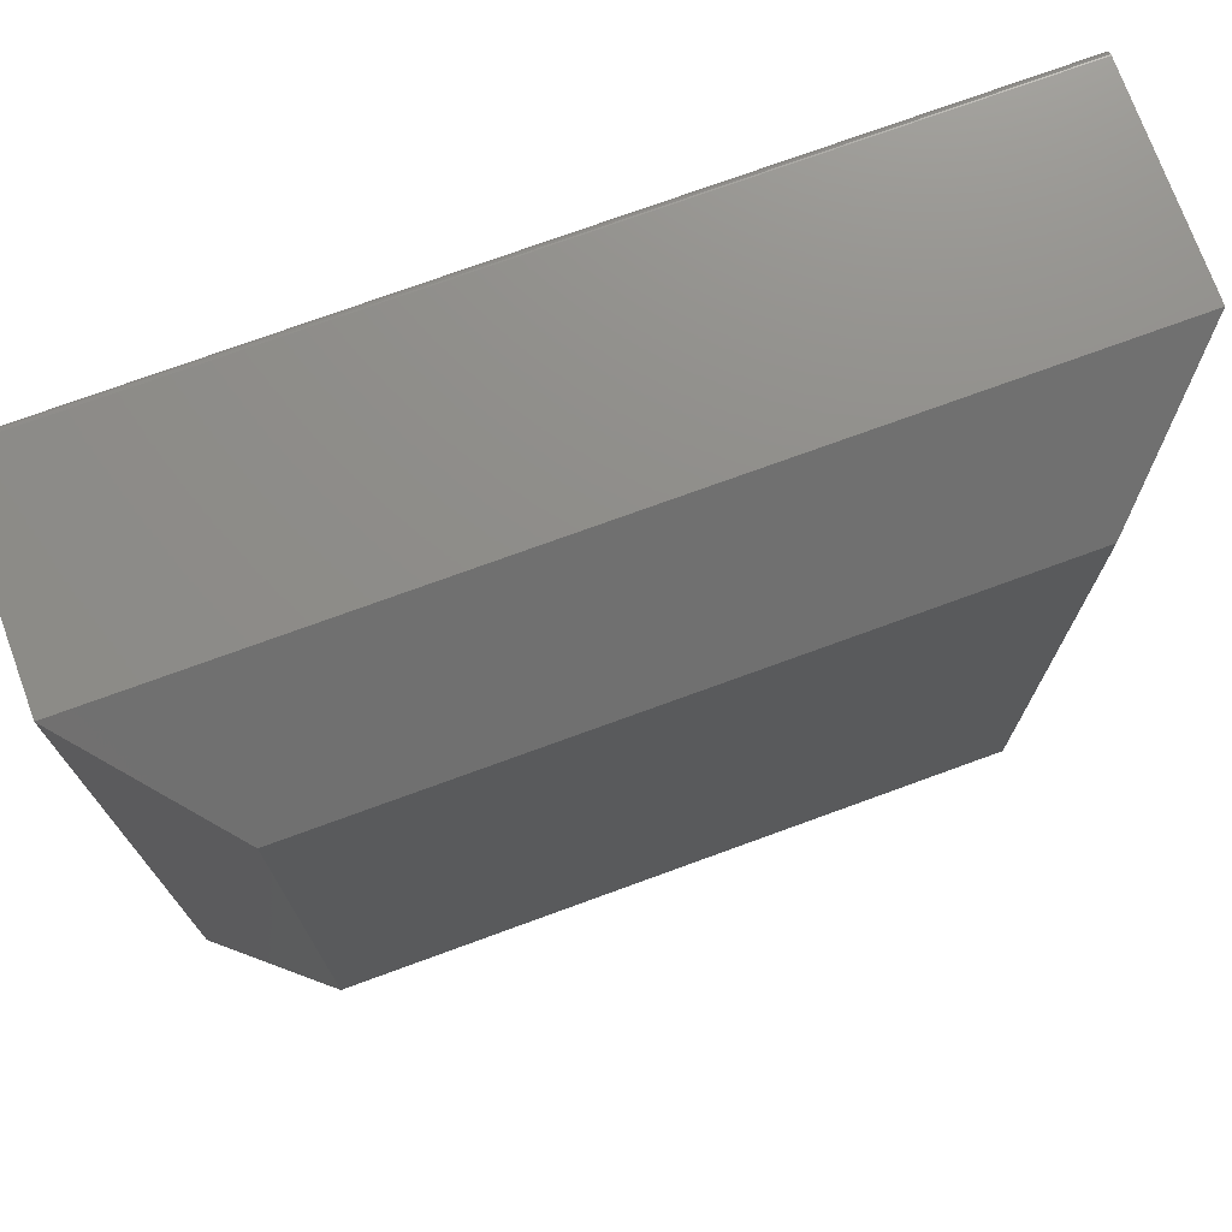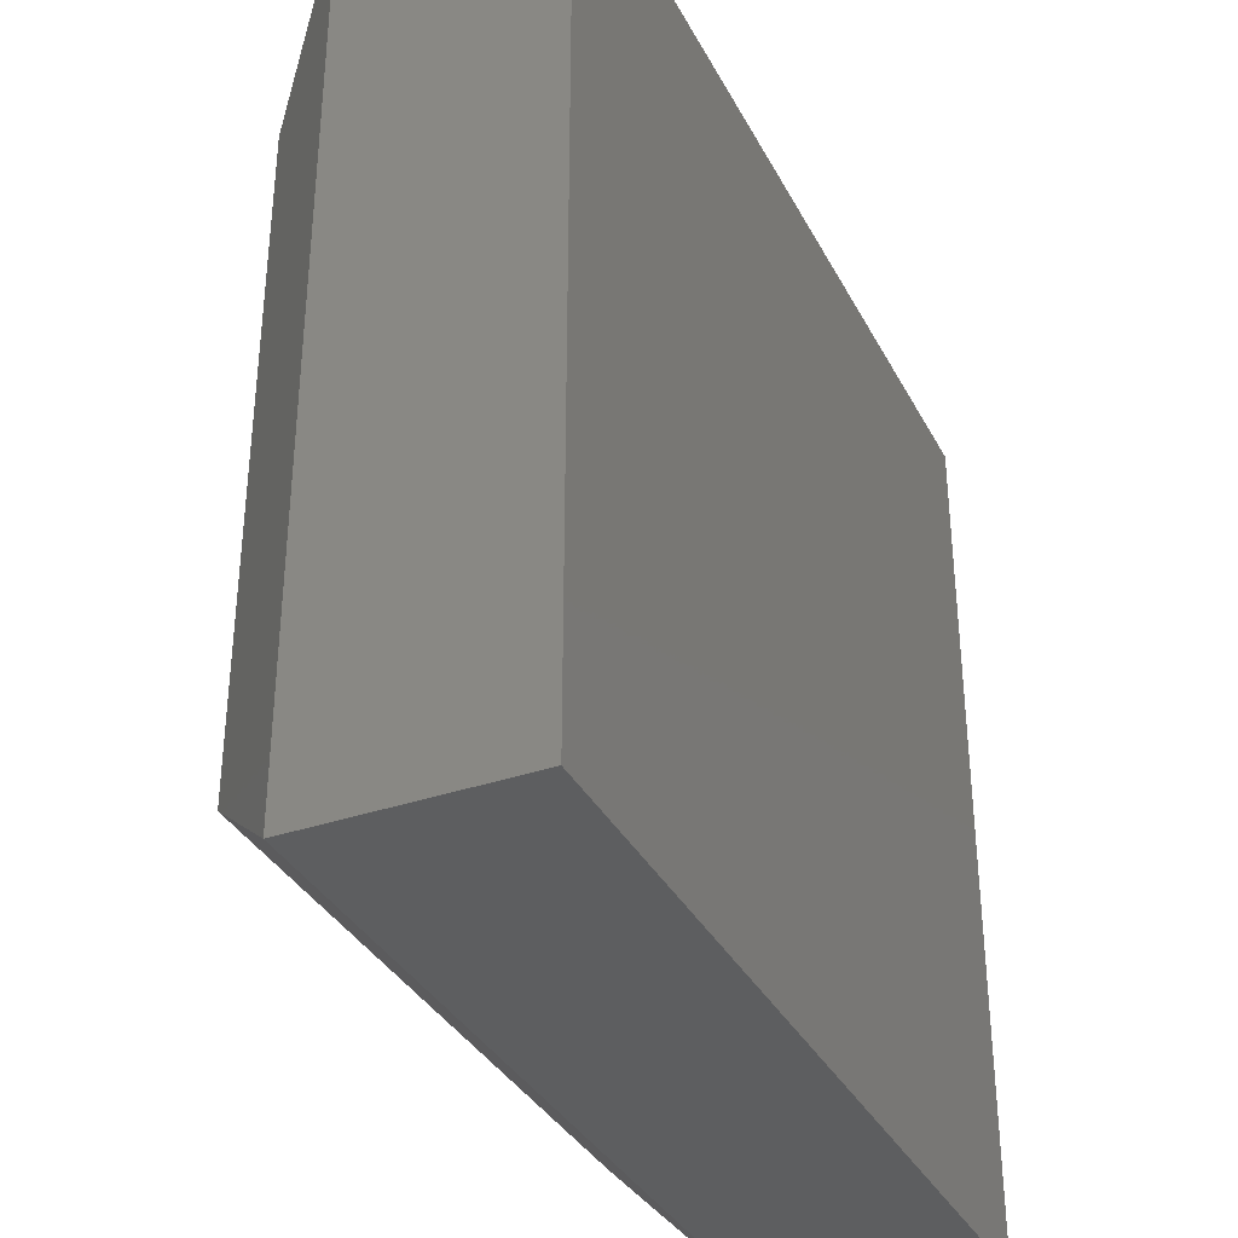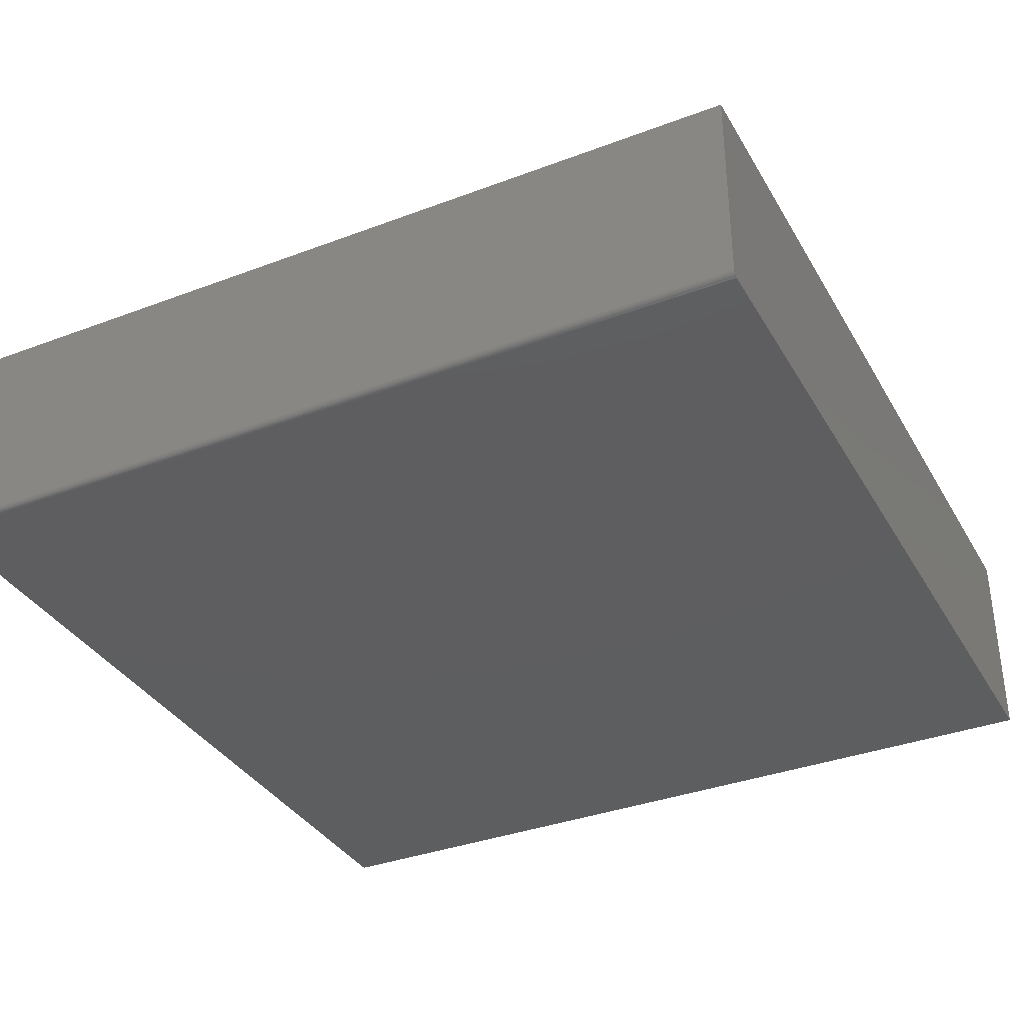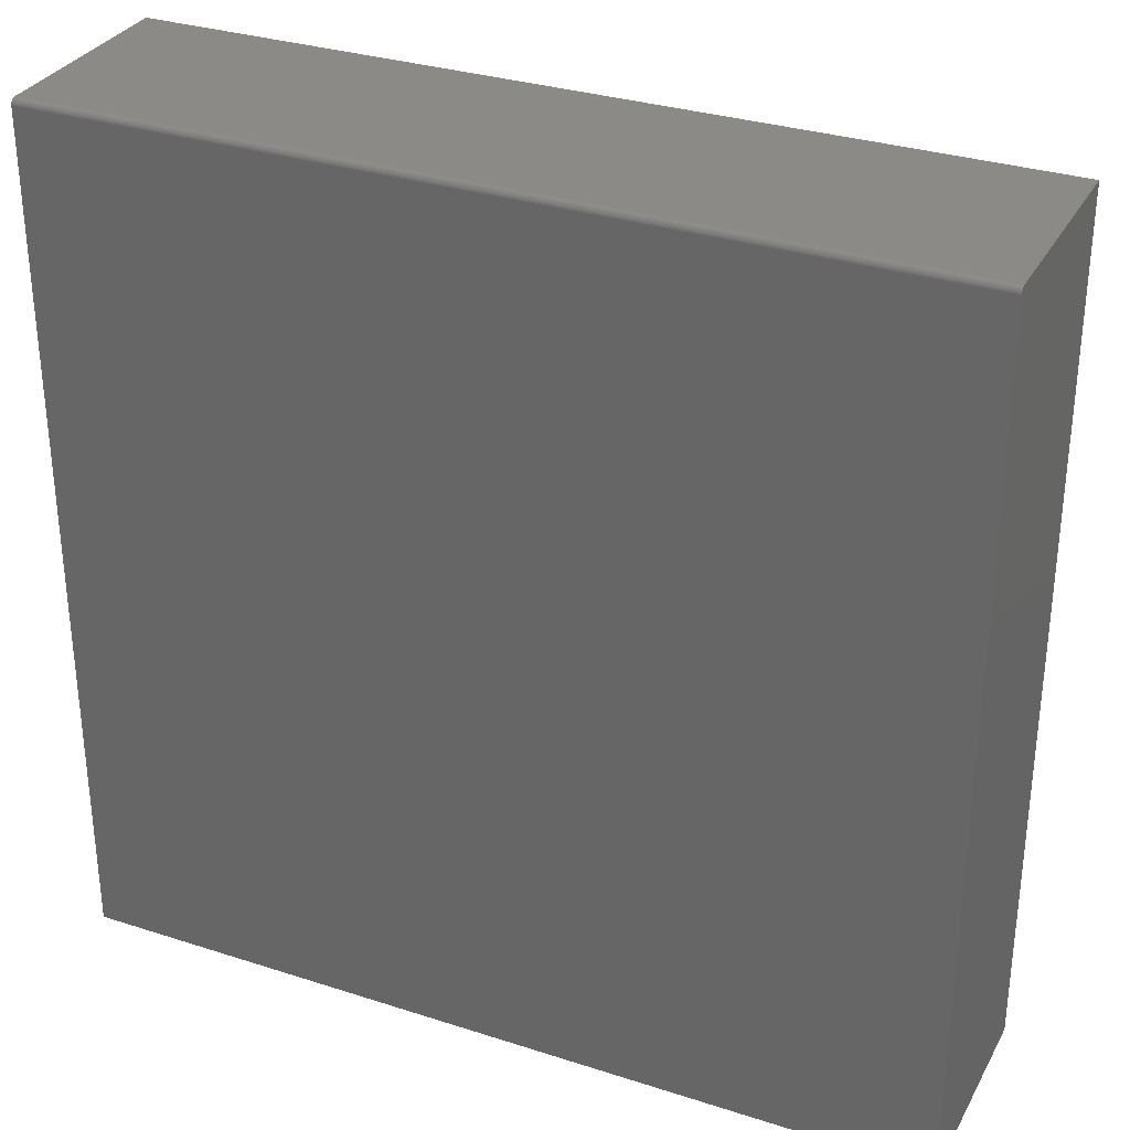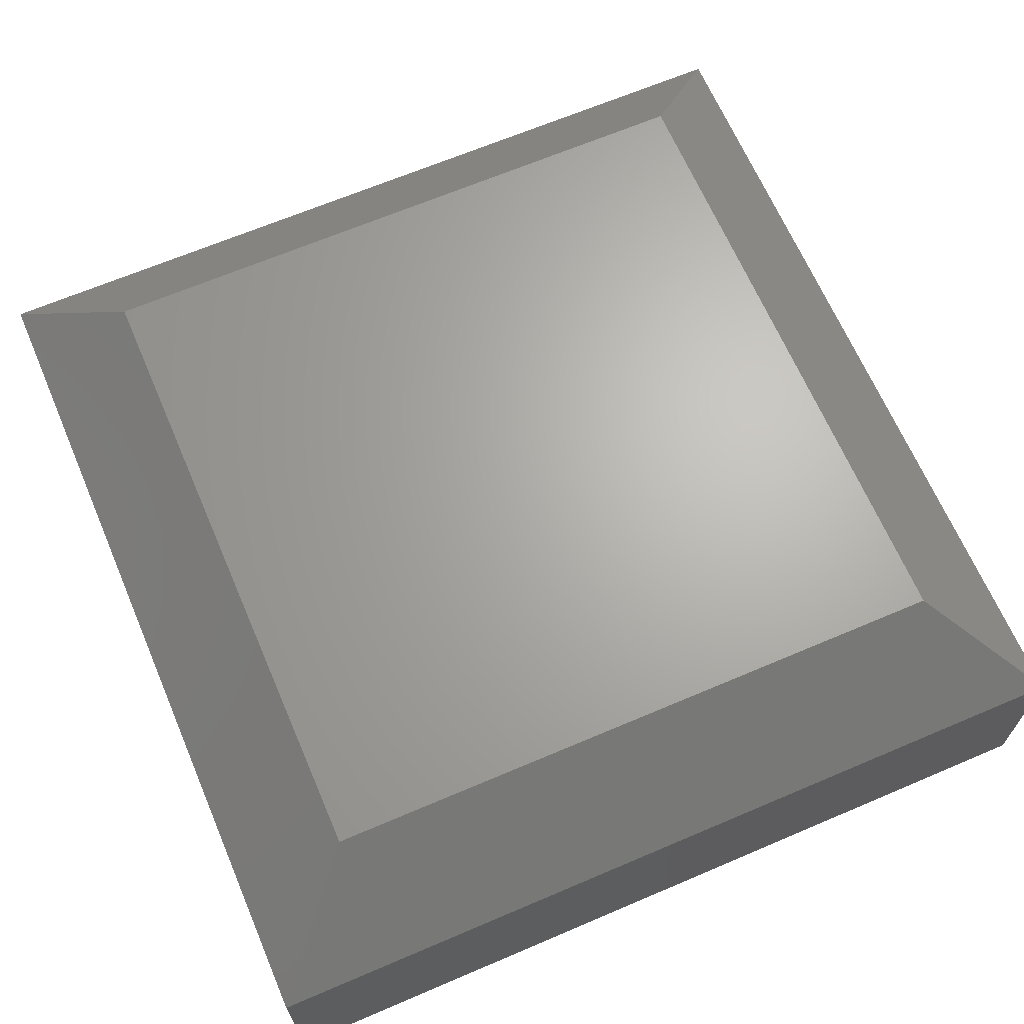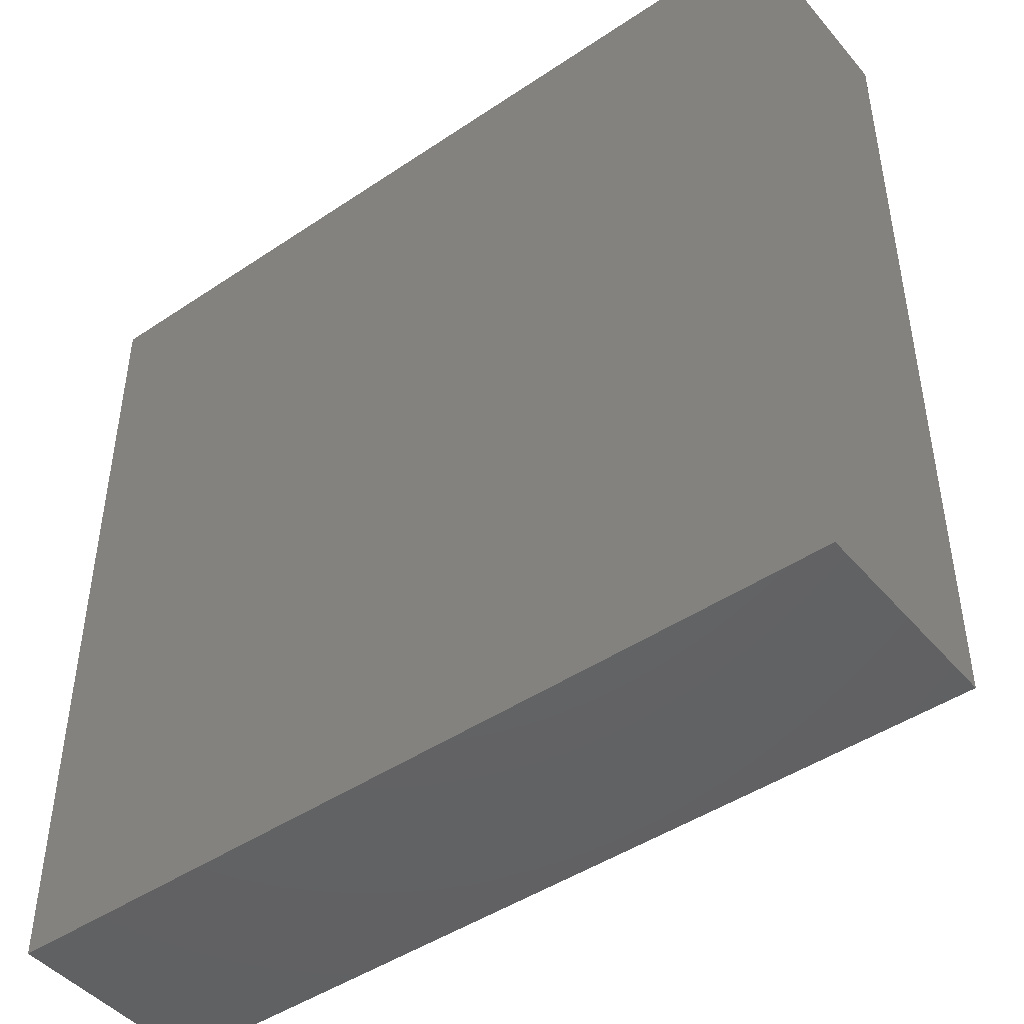
<metadata>
{"format":"stl","ext":"stl","renderer":"f3d","projection":"perspective","resolution":1024,"background":"white","views":[{"elev":74.1,"azim":-20.1,"up":"+Y"},{"elev":-35.1,"azim":114.6,"up":"+Y"},{"elev":-35.5,"azim":-153.5,"up":"+Z"},{"elev":31.6,"azim":-155.5,"up":"+Y"},{"elev":66.2,"azim":156.8,"up":"+Z"},{"elev":-45.7,"azim":-142.3,"up":"+Y"}]}
</metadata>
<code>
# stl→obj: 28 verts, 52 faces
v -0.5625 0.5547 0
v -0.5625 0.559 0.001317
v -0.5625 0.5562 0.0001501
v -0.5625 0.5577 0.0005947
v -0.5625 0.5612 0.003472
v -0.5625 0.5625 0.2734
v -0.5625 0.5625 0.007812
v -0.5625 0.5623 0.006288
v -0.5625 0.5619 0.004823
v -0.5625 -0.5625 0.2734
v -0.5625 0.5602 0.002288
v -0.5625 -0.5625 0
v 0.5625 0.5625 0.2734
v 0.5625 0.5625 0.007812
v 0.5625 0.5547 0
v 0.5625 -0.5625 0.2734
v 0.5625 -0.5625 0
v 0.5625 0.5562 0.0001501
v 0.5625 0.5577 0.0005947
v 0.5625 0.559 0.001317
v 0.5625 0.5602 0.002288
v 0.5625 0.5612 0.003472
v 0.5625 0.5619 0.004823
v 0.5625 0.5623 0.006288
v -0.4219 -0.4219 0.4141
v 0.4219 -0.4219 0.4141
v -0.4219 0.4219 0.4141
v 0.4219 0.4219 0.4141
f 1 2 3
f 2 4 3
f 5 6 7
f 5 7 8
f 5 8 9
f 10 6 5
f 10 5 11
f 10 11 2
f 10 2 1
f 10 1 12
f 13 14 6
f 6 14 7
f 15 16 17
f 18 19 20
f 18 20 21
f 18 21 22
f 18 22 23
f 18 23 24
f 18 24 14
f 13 16 15
f 13 15 18
f 13 18 14
f 12 1 17
f 17 1 15
f 15 1 18
f 18 1 3
f 18 3 19
f 19 3 4
f 19 4 20
f 20 4 2
f 20 2 21
f 21 2 11
f 21 11 22
f 22 11 5
f 22 5 23
f 23 5 9
f 23 9 24
f 24 9 8
f 24 8 14
f 14 8 7
f 25 26 27
f 27 26 28
f 10 12 16
f 16 12 17
f 13 6 28
f 28 6 27
f 16 13 26
f 26 13 28
f 10 16 25
f 25 16 26
f 6 10 27
f 27 10 25

</code>
